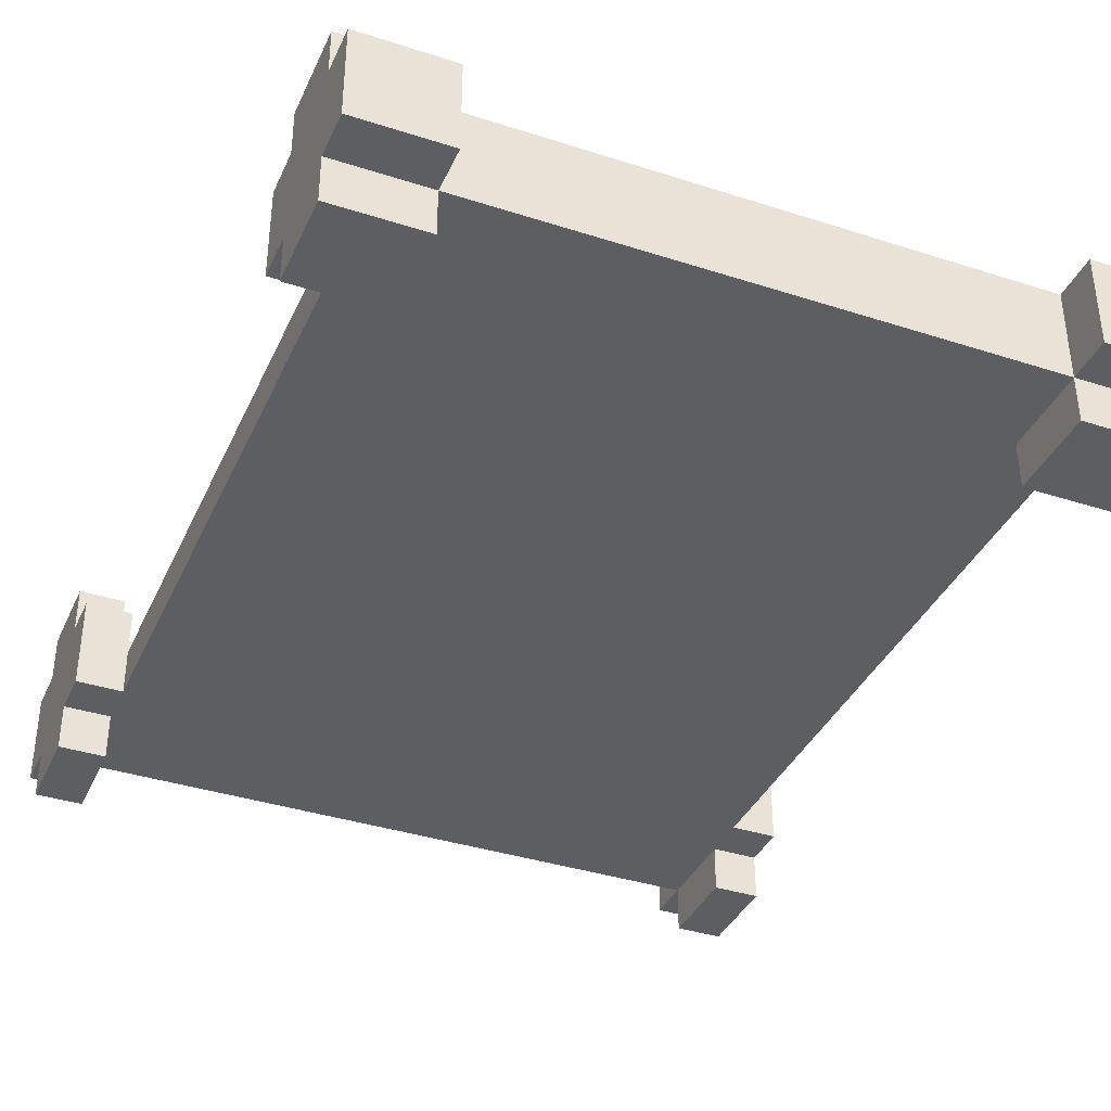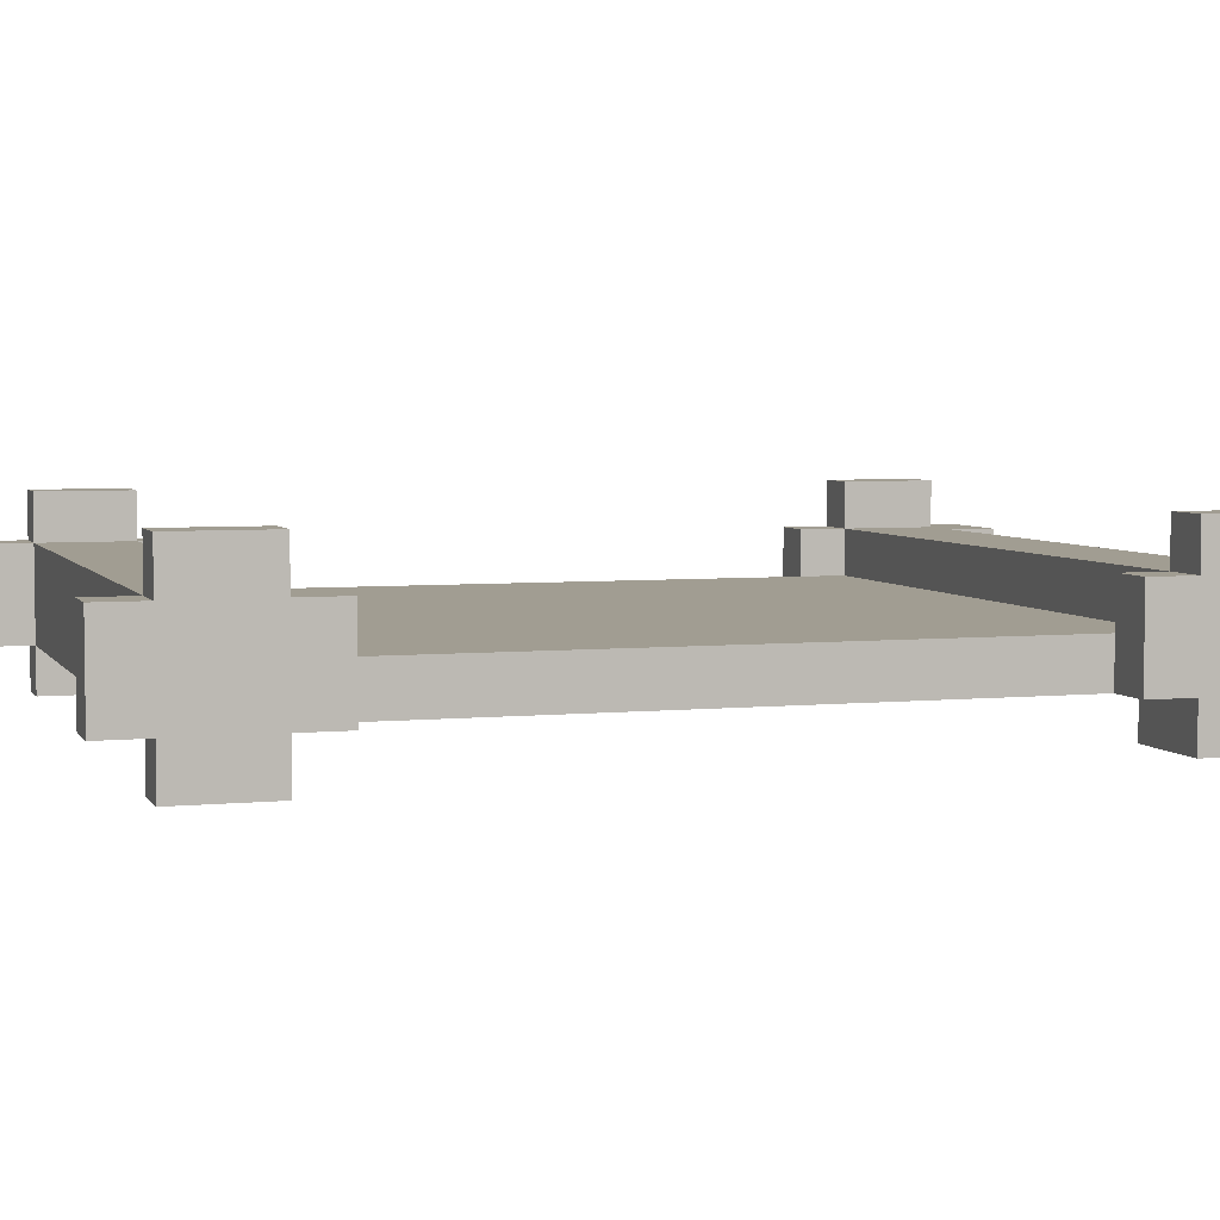
<metadata>
{"format":"obj","ext":"obj","renderer":"f3d","projection":"perspective","resolution":1024,"background":"white","views":[{"elev":-37.5,"azim":157.5,"up":"+Z"},{"elev":4.7,"azim":72.1,"up":"+Z"}]}
</metadata>
<code>
o
v -0.8 -1.05 0.1
v -0.8 -1.05 -0.1
v -0.8 -0.95 0.2
v -0.8 -0.95 0.1
v -0.8 -0.95 -0.1
v -0.8 -0.95 -0.2
v -0.8 -0.75 0.2
v -0.8 -0.75 0.1
v -0.8 -0.75 -0.1
v -0.8 -0.75 -0.2
v -0.8 -0.65 0.1
v -0.8 -0.65 -0.1
v -0.8 0.65 0.1
v -0.8 0.65 -0.1
v -0.8 0.75 0.2
v -0.8 0.75 0.1
v -0.8 0.75 -0.1
v -0.8 0.75 -0.2
v -0.8 0.95 0.2
v -0.8 0.95 0.1
v -0.8 0.95 -0.1
v -0.8 0.95 -0.2
v -0.8 1.05 0.1
v -0.8 1.05 -0.1
v -0.7 -0.65 0
v -0.7 -0.65 -0.1
v -0.7 0.65 0
v -0.7 0.65 -0.1
v 0.6 0.75 -0.1
v 0.6 0.75 -0.2
v 0.6 0.85 -0.1
v 0.6 0.95 0.1
v 0.6 0.95 -0.1
v 0.6 0.95 -0.2
v 0.6 1.05 0.1
v 0.6 1.05 -0.1
v 0.7 -1.05 0.1
v 0.7 -1.05 -0.1
v 0.7 -0.95 0.2
v 0.7 -0.95 0.1
v 0.7 -0.95 -0.1
v 0.7 -0.95 -0.2
v 0.7 -0.85 0.1
v 0.7 -0.75 0.2
v 0.7 -0.75 0.1
v 0.7 -0.75 0
v 0.7 -0.75 -0.1
v 0.7 -0.75 -0.2
v 0.7 -0.65 0.1
v 0.7 -0.65 0
v 0.7 0.65 0.1
v 0.7 0.65 0
v 0.7 0.75 0.2
v 0.7 0.75 0.1
v 0.7 0.75 0
v 0.7 0.85 0.1
v 0.7 0.95 0.2
v 0.7 0.95 0.1
v -0.7 -1.05 0.1
v -0.7 -1.05 -0.1
v -0.7 -0.95 0.2
v -0.7 -0.95 0.1
v -0.7 -0.95 -0.1
v -0.7 -0.95 -0.2
v -0.7 -0.85 0.1
v -0.7 -0.75 0.2
v -0.7 -0.75 0.1
v -0.7 -0.75 0
v -0.7 -0.75 -0.1
v -0.7 -0.75 -0.2
v -0.7 -0.65 0.1
v -0.7 -0.65 0
v -0.7 0.65 0.1
v -0.7 0.65 0
v -0.7 0.75 0.2
v -0.7 0.75 0.1
v -0.7 0.75 0
v -0.7 0.85 0.1
v -0.7 0.95 0.2
v -0.7 0.95 0.1
v -0.6 0.75 -0.1
v -0.6 0.75 -0.2
v -0.6 0.85 -0.1
v -0.6 0.95 0.1
v -0.6 0.95 -0.1
v -0.6 0.95 -0.2
v -0.6 1.05 0.1
v -0.6 1.05 -0.1
v 0.7 -0.65 0
v 0.7 -0.65 -0.1
v 0.7 0.65 0
v 0.7 0.65 -0.1
v 0.8 -1.05 0.1
v 0.8 -1.05 -0.1
v 0.8 -0.95 0.2
v 0.8 -0.95 0.1
v 0.8 -0.95 -0.1
v 0.8 -0.95 -0.2
v 0.8 -0.75 0.2
v 0.8 -0.75 0.1
v 0.8 -0.75 -0.1
v 0.8 -0.75 -0.2
v 0.8 -0.65 0.1
v 0.8 -0.65 -0.1
v 0.8 0.65 0.1
v 0.8 0.65 -0.1
v 0.8 0.75 0.2
v 0.8 0.75 0.1
v 0.8 0.75 -0.1
v 0.8 0.75 -0.2
v 0.8 0.95 0.2
v 0.8 0.95 0.1
v 0.8 0.95 -0.1
v 0.8 0.95 -0.2
v 0.8 1.05 0.1
v 0.8 1.05 -0.1
v -0.8 -0.95 0.2
v -0.8 -0.75 0.2
v -0.8 0.75 0.2
v -0.8 0.95 0.2
v -0.7 -0.95 0.2
v -0.7 -0.75 0.2
v -0.7 0.75 0.2
v -0.7 0.95 0.2
v 0.7 -0.95 0.2
v 0.7 -0.75 0.2
v 0.7 0.75 0.2
v 0.7 0.95 0.2
v 0.8 -0.95 0.2
v 0.8 -0.75 0.2
v 0.8 0.75 0.2
v 0.8 0.95 0.2
v -0.8 -1.05 0.1
v -0.8 -0.95 0.1
v -0.8 -0.75 0.1
v -0.8 -0.65 0.1
v -0.8 0.65 0.1
v -0.8 0.75 0.1
v -0.8 0.95 0.1
v -0.8 1.05 0.1
v -0.7 -1.05 0.1
v -0.7 -0.95 0.1
v -0.7 -0.85 0.1
v -0.7 -0.75 0.1
v -0.7 -0.65 0.1
v -0.7 0.65 0.1
v -0.7 0.75 0.1
v -0.7 0.85 0.1
v -0.7 0.95 0.1
v -0.6 0.95 0.1
v -0.6 1.05 0.1
v -0.4 -0.85 0.1
v -0.4 -0.75 0.1
v -0.4 0.85 0.1
v -0.4 0.95 0.1
v -0.3 -0.95 0.1
v -0.3 -0.85 0.1
v -0.3 0.75 0.1
v -0.3 0.85 0.1
v 0.3 -0.95 0.1
v 0.3 -0.85 0.1
v 0.3 0.75 0.1
v 0.3 0.85 0.1
v 0.4 -0.85 0.1
v 0.4 -0.75 0.1
v 0.4 0.85 0.1
v 0.4 0.95 0.1
v 0.6 0.95 0.1
v 0.6 1.05 0.1
v 0.7 -1.05 0.1
v 0.7 -0.95 0.1
v 0.7 -0.85 0.1
v 0.7 -0.75 0.1
v 0.7 -0.65 0.1
v 0.7 0.65 0.1
v 0.7 0.75 0.1
v 0.7 0.85 0.1
v 0.7 0.95 0.1
v 0.8 -1.05 0.1
v 0.8 -0.95 0.1
v 0.8 -0.75 0.1
v 0.8 -0.65 0.1
v 0.8 0.65 0.1
v 0.8 0.75 0.1
v 0.8 0.95 0.1
v 0.8 1.05 0.1
v -0.7 -0.75 0
v -0.7 -0.65 0
v -0.7 0.65 0
v -0.7 0.75 0
v -0.6 -0.35 0
v -0.6 0.65 0
v -0.5 -0.45 0
v -0.5 -0.35 0
v -0.5 -0.25 0
v -0.5 -0.05 0
v -0.5 0.05 0
v -0.5 0.25 0
v -0.5 0.35 0
v -0.5 0.55 0
v -0.4 -0.75 0
v -0.4 -0.55 0
v -0.4 -0.45 0
v -0.4 -0.35 0
v -0.4 -0.25 0
v -0.4 -0.15 0
v -0.4 -0.05 0
v -0.4 0.05 0
v -0.4 0.15 0
v -0.4 0.25 0
v -0.4 0.35 0
v -0.4 0.45 0
v -0.4 0.55 0
v -0.4 0.65 0
v -0.3 -0.65 0
v -0.3 -0.55 0
v -0.3 -0.45 0
v -0.3 -0.35 0
v -0.3 -0.25 0
v -0.3 -0.15 0
v -0.3 -0.05 0
v -0.3 0.05 0
v -0.3 0.15 0
v -0.3 0.25 0
v -0.3 0.35 0
v -0.3 0.45 0
v -0.3 0.55 0
v -0.3 0.75 0
v -0.2 -0.55 0
v -0.2 -0.45 0
v -0.2 -0.35 0
v -0.2 -0.25 0
v -0.2 -0.15 0
v -0.2 -0.05 0
v -0.2 0.05 0
v -0.2 0.15 0
v -0.2 0.25 0
v -0.2 0.35 0
v -0.2 0.45 0
v 0 -0.55 0
v 0 -0.35 0
v 0 -0.25 0
v 0 -0.05 0
v 0 0.05 0
v 0 0.25 0
v 0.2 0.35 0
v 0.2 0.45 0
v 0.3 -0.65 0
v 0.3 -0.55 0
v 0.3 0.45 0
v 0.3 0.55 0
v 0.3 0.75 0
v 0.4 -0.75 0
v 0.4 -0.55 0
v 0.4 -0.45 0
v 0.4 0.55 0
v 0.4 0.65 0
v 0.5 -0.45 0
v 0.5 -0.35 0
v 0.6 -0.35 0
v 0.6 0.65 0
v 0.7 -0.75 0
v 0.7 -0.65 0
v 0.7 0.65 0
v 0.7 0.75 0
v -0.8 -1.05 -0.1
v -0.8 -0.95 -0.1
v -0.8 -0.75 -0.1
v -0.8 -0.65 -0.1
v -0.8 0.65 -0.1
v -0.8 0.75 -0.1
v -0.8 0.95 -0.1
v -0.8 1.05 -0.1
v -0.7 -1.05 -0.1
v -0.7 -0.95 -0.1
v -0.7 -0.75 -0.1
v -0.7 -0.65 -0.1
v -0.7 0.65 -0.1
v -0.7 0.75 -0.1
v -0.6 -0.35 -0.1
v -0.6 0.65 -0.1
v -0.6 0.75 -0.1
v -0.6 0.85 -0.1
v -0.6 0.95 -0.1
v -0.6 1.05 -0.1
v -0.5 -0.45 -0.1
v -0.5 -0.35 -0.1
v -0.5 -0.25 -0.1
v -0.5 -0.05 -0.1
v -0.5 0.05 -0.1
v -0.5 0.25 -0.1
v -0.5 0.35 -0.1
v -0.5 0.55 -0.1
v -0.4 -0.55 -0.1
v -0.4 -0.45 -0.1
v -0.4 -0.35 -0.1
v -0.4 -0.25 -0.1
v -0.4 -0.15 -0.1
v -0.4 -0.05 -0.1
v -0.4 0.05 -0.1
v -0.4 0.15 -0.1
v -0.4 0.25 -0.1
v -0.4 0.35 -0.1
v -0.4 0.45 -0.1
v -0.4 0.55 -0.1
v -0.4 0.65 -0.1
v -0.4 0.85 -0.1
v -0.4 0.95 -0.1
v -0.3 -0.65 -0.1
v -0.3 -0.55 -0.1
v -0.3 -0.45 -0.1
v -0.3 -0.35 -0.1
v -0.3 -0.25 -0.1
v -0.3 -0.15 -0.1
v -0.3 -0.05 -0.1
v -0.3 0.05 -0.1
v -0.3 0.15 -0.1
v -0.3 0.25 -0.1
v -0.3 0.35 -0.1
v -0.3 0.45 -0.1
v -0.3 0.55 -0.1
v -0.2 -0.55 -0.1
v -0.2 -0.45 -0.1
v -0.2 -0.35 -0.1
v -0.2 -0.25 -0.1
v -0.2 -0.15 -0.1
v -0.2 -0.05 -0.1
v -0.2 0.05 -0.1
v -0.2 0.15 -0.1
v -0.2 0.25 -0.1
v -0.2 0.35 -0.1
v -0.2 0.45 -0.1
v 0 -0.55 -0.1
v 0 -0.35 -0.1
v 0 -0.25 -0.1
v 0 -0.05 -0.1
v 0 0.05 -0.1
v 0 0.25 -0.1
v 0.2 0.35 -0.1
v 0.2 0.45 -0.1
v 0.3 -0.65 -0.1
v 0.3 -0.55 -0.1
v 0.3 0.45 -0.1
v 0.3 0.55 -0.1
v 0.4 -0.55 -0.1
v 0.4 -0.45 -0.1
v 0.4 0.55 -0.1
v 0.4 0.65 -0.1
v 0.4 0.85 -0.1
v 0.4 0.95 -0.1
v 0.5 -0.45 -0.1
v 0.5 -0.35 -0.1
v 0.6 -0.35 -0.1
v 0.6 0.65 -0.1
v 0.6 0.75 -0.1
v 0.6 0.85 -0.1
v 0.6 0.95 -0.1
v 0.6 1.05 -0.1
v 0.7 -1.05 -0.1
v 0.7 -0.95 -0.1
v 0.7 -0.75 -0.1
v 0.7 -0.65 -0.1
v 0.7 0.65 -0.1
v 0.7 0.75 -0.1
v 0.8 -1.05 -0.1
v 0.8 -0.95 -0.1
v 0.8 -0.75 -0.1
v 0.8 -0.65 -0.1
v 0.8 0.65 -0.1
v 0.8 0.75 -0.1
v 0.8 0.95 -0.1
v 0.8 1.05 -0.1
v -0.8 -0.95 -0.2
v -0.8 -0.75 -0.2
v -0.8 0.75 -0.2
v -0.8 0.95 -0.2
v -0.7 -0.95 -0.2
v -0.7 -0.75 -0.2
v -0.6 0.75 -0.2
v -0.6 0.95 -0.2
v 0.6 0.75 -0.2
v 0.6 0.95 -0.2
v 0.7 -0.95 -0.2
v 0.7 -0.75 -0.2
v 0.8 -0.95 -0.2
v 0.8 -0.75 -0.2
v 0.8 0.75 -0.2
v 0.8 0.95 -0.2
v -0.8 -1.05 0.1
v -0.7 -1.05 0.1
v 0.7 -1.05 0.1
v 0.8 -1.05 0.1
v -0.8 -1.05 -0.1
v -0.7 -1.05 -0.1
v 0.7 -1.05 -0.1
v 0.8 -1.05 -0.1
v -0.8 -0.95 0.2
v -0.7 -0.95 0.2
v 0.7 -0.95 0.2
v 0.8 -0.95 0.2
v -0.8 -0.95 0.1
v -0.7 -0.95 0.1
v -0.3 -0.95 0.1
v 0.3 -0.95 0.1
v 0.7 -0.95 0.1
v 0.8 -0.95 0.1
v -0.3 -0.95 0
v 0.3 -0.95 0
v -0.8 -0.95 -0.1
v -0.7 -0.95 -0.1
v 0.7 -0.95 -0.1
v 0.8 -0.95 -0.1
v -0.8 -0.95 -0.2
v -0.7 -0.95 -0.2
v 0.7 -0.95 -0.2
v 0.8 -0.95 -0.2
v -0.8 0.65 0.1
v -0.7 0.65 0.1
v 0.7 0.65 0.1
v 0.8 0.65 0.1
v -0.7 0.65 0
v 0.7 0.65 0
v -0.8 0.65 -0.1
v -0.7 0.65 -0.1
v 0.7 0.65 -0.1
v 0.8 0.65 -0.1
v -0.8 0.75 0.2
v -0.7 0.75 0.2
v 0.7 0.75 0.2
v 0.8 0.75 0.2
v -0.8 0.75 0.1
v -0.7 0.75 0.1
v -0.3 0.75 0.1
v 0.3 0.75 0.1
v 0.7 0.75 0.1
v 0.8 0.75 0.1
v -0.7 0.75 0
v -0.3 0.75 0
v 0.3 0.75 0
v 0.7 0.75 0
v -0.8 0.75 -0.1
v -0.7 0.75 -0.1
v -0.6 0.75 -0.1
v 0.6 0.75 -0.1
v 0.7 0.75 -0.1
v 0.8 0.75 -0.1
v -0.8 0.75 -0.2
v -0.6 0.75 -0.2
v 0.6 0.75 -0.2
v 0.8 0.75 -0.2
v -0.8 -0.75 0.2
v -0.7 -0.75 0.2
v 0.7 -0.75 0.2
v 0.8 -0.75 0.2
v -0.8 -0.75 0.1
v -0.7 -0.75 0.1
v -0.4 -0.75 0.1
v 0.4 -0.75 0.1
v 0.7 -0.75 0.1
v 0.8 -0.75 0.1
v -0.7 -0.75 0
v -0.4 -0.75 0
v 0.4 -0.75 0
v 0.7 -0.75 0
v -0.8 -0.75 -0.1
v -0.7 -0.75 -0.1
v 0.7 -0.75 -0.1
v 0.8 -0.75 -0.1
v -0.8 -0.75 -0.2
v -0.7 -0.75 -0.2
v 0.7 -0.75 -0.2
v 0.8 -0.75 -0.2
v -0.8 -0.65 0.1
v -0.7 -0.65 0.1
v 0.7 -0.65 0.1
v 0.8 -0.65 0.1
v -0.7 -0.65 0
v 0.7 -0.65 0
v -0.8 -0.65 -0.1
v -0.7 -0.65 -0.1
v 0.7 -0.65 -0.1
v 0.8 -0.65 -0.1
v -0.8 0.95 0.2
v -0.7 0.95 0.2
v 0.7 0.95 0.2
v 0.8 0.95 0.2
v -0.8 0.95 0.1
v -0.7 0.95 0.1
v -0.6 0.95 0.1
v -0.4 0.95 0.1
v 0.4 0.95 0.1
v 0.6 0.95 0.1
v 0.7 0.95 0.1
v 0.8 0.95 0.1
v -0.8 0.95 -0.1
v -0.6 0.95 -0.1
v -0.4 0.95 -0.1
v 0.4 0.95 -0.1
v 0.6 0.95 -0.1
v 0.8 0.95 -0.1
v -0.8 0.95 -0.2
v -0.6 0.95 -0.2
v 0.6 0.95 -0.2
v 0.8 0.95 -0.2
v -0.8 1.05 0.1
v -0.6 1.05 0.1
v 0.6 1.05 0.1
v 0.8 1.05 0.1
v -0.8 1.05 -0.1
v -0.6 1.05 -0.1
v 0.6 1.05 -0.1
v 0.8 1.05 -0.1
f 4 2 1
f 5 2 4
f 7 4 3
f 7 6 5
f 7 5 4
f 8 6 7
f 9 6 8
f 10 6 9
f 11 9 8
f 12 9 11
f 16 14 13
f 17 14 16
f 19 17 16
f 19 18 17
f 19 16 15
f 20 18 19
f 21 18 20
f 22 18 21
f 23 21 20
f 24 21 23
f 27 26 25
f 28 26 27
f 31 30 29
f 33 30 31
f 34 30 33
f 35 33 32
f 36 33 35
f 40 38 37
f 41 38 40
f 43 40 39
f 44 43 39
f 45 43 44
f 47 42 41
f 48 42 47
f 49 46 45
f 50 46 49
f 54 52 51
f 55 52 54
f 56 54 53
f 57 56 53
f 58 56 57
f 59 60 62
f 62 60 63
f 61 62 65
f 61 65 66
f 66 65 67
f 63 64 69
f 69 64 70
f 67 68 71
f 71 68 72
f 73 74 76
f 76 74 77
f 75 76 78
f 75 78 79
f 79 78 80
f 81 82 83
f 83 82 85
f 85 82 86
f 84 85 87
f 87 85 88
f 89 90 91
f 91 90 92
f 93 94 96
f 96 94 97
f 95 96 99
f 97 98 99
f 96 97 99
f 99 98 100
f 100 98 101
f 101 98 102
f 100 101 103
f 103 101 104
f 105 106 108
f 108 106 109
f 108 109 111
f 109 110 111
f 107 108 111
f 111 110 112
f 112 110 113
f 113 110 114
f 112 113 115
f 115 113 116
f 121 118 117
f 122 118 121
f 123 120 119
f 124 120 123
f 129 126 125
f 130 126 129
f 131 128 127
f 132 128 131
f 141 134 133
f 142 134 141
f 144 136 135
f 145 136 144
f 146 138 137
f 147 138 146
f 149 140 139
f 150 149 148
f 150 140 149
f 151 140 150
f 152 143 142
f 152 144 143
f 153 144 152
f 154 148 147
f 154 150 148
f 155 150 154
f 156 153 152
f 156 152 142
f 157 153 156
f 158 155 154
f 158 154 147
f 159 155 158
f 160 157 156
f 161 153 157
f 161 157 160
f 162 159 158
f 163 155 159
f 163 159 162
f 164 153 161
f 164 161 160
f 165 153 164
f 166 155 163
f 166 163 162
f 167 155 166
f 168 167 166
f 171 164 160
f 172 165 164
f 172 164 171
f 173 165 172
f 176 166 162
f 177 168 166
f 177 166 176
f 178 169 168
f 178 168 177
f 179 171 170
f 180 171 179
f 181 174 173
f 182 174 181
f 183 176 175
f 184 176 183
f 185 169 178
f 186 169 185
f 191 188 187
f 191 190 189
f 191 189 188
f 192 190 191
f 193 191 187
f 194 192 191
f 194 191 193
f 195 192 194
f 196 192 195
f 197 192 196
f 198 192 197
f 199 192 198
f 200 192 199
f 201 193 187
f 202 193 201
f 203 194 193
f 203 193 202
f 203 195 194
f 204 195 203
f 205 196 195
f 205 195 204
f 206 196 205
f 207 197 196
f 207 196 206
f 208 198 197
f 208 197 207
f 209 198 208
f 210 199 198
f 210 198 209
f 211 200 199
f 211 199 210
f 212 200 211
f 213 192 200
f 213 200 212
f 214 190 192
f 214 192 213
f 215 202 201
f 216 204 203
f 216 202 215
f 216 203 202
f 217 204 216
f 218 206 205
f 218 204 217
f 218 205 204
f 219 206 218
f 220 207 206
f 220 206 219
f 221 209 208
f 221 207 220
f 221 208 207
f 222 209 221
f 223 210 209
f 223 209 222
f 224 212 211
f 224 210 223
f 224 211 210
f 225 212 224
f 226 213 212
f 226 212 225
f 227 214 213
f 227 213 226
f 228 190 214
f 228 214 227
f 229 217 216
f 229 216 215
f 230 219 218
f 230 217 229
f 230 218 217
f 231 219 230
f 232 220 219
f 232 219 231
f 233 222 221
f 233 220 232
f 233 221 220
f 234 222 233
f 235 223 222
f 235 222 234
f 236 225 224
f 236 223 235
f 236 224 223
f 237 225 236
f 238 226 225
f 238 225 237
f 239 227 226
f 239 226 238
f 239 228 227
f 240 229 215
f 240 231 230
f 240 230 229
f 241 232 231
f 241 231 240
f 242 234 233
f 242 232 241
f 242 233 232
f 243 235 234
f 243 234 242
f 244 237 236
f 244 235 243
f 244 236 235
f 245 238 237
f 245 237 244
f 246 242 241
f 246 238 245
f 246 245 244
f 246 243 242
f 246 241 240
f 246 239 238
f 246 244 243
f 247 228 239
f 247 239 246
f 248 240 215
f 248 246 240
f 248 247 246
f 248 215 201
f 249 247 248
f 250 228 247
f 250 247 249
f 251 228 250
f 252 228 251
f 253 249 248
f 253 248 201
f 254 250 249
f 254 249 253
f 254 251 250
f 255 251 254
f 256 252 251
f 256 251 255
f 257 252 256
f 258 255 254
f 258 254 253
f 258 257 256
f 258 256 255
f 259 257 258
f 260 259 258
f 260 257 259
f 261 252 257
f 261 257 260
f 262 260 258
f 262 258 253
f 262 261 260
f 263 261 262
f 264 252 261
f 264 261 263
f 265 252 264
f 266 267 274
f 274 267 275
f 268 269 276
f 276 269 277
f 270 271 278
f 278 271 279
f 276 277 280
f 278 279 280
f 277 278 280
f 275 276 280
f 280 279 281
f 281 279 282
f 272 273 284
f 284 273 285
f 275 280 286
f 280 281 287
f 286 280 287
f 287 281 288
f 288 281 289
f 289 281 290
f 290 281 291
f 291 281 292
f 292 281 293
f 275 286 294
f 286 287 295
f 294 286 295
f 287 288 295
f 295 288 296
f 288 289 297
f 296 288 297
f 297 289 298
f 289 290 299
f 298 289 299
f 290 291 300
f 299 290 300
f 300 291 301
f 291 292 302
f 301 291 302
f 292 293 303
f 302 292 303
f 303 293 304
f 293 281 305
f 304 293 305
f 282 283 306
f 305 281 306
f 281 282 306
f 283 284 307
f 306 283 307
f 307 284 308
f 275 294 309
f 295 296 310
f 309 294 310
f 294 295 310
f 310 296 311
f 297 298 312
f 311 296 312
f 296 297 312
f 312 298 313
f 298 299 314
f 313 298 314
f 300 301 315
f 314 299 315
f 299 300 315
f 315 301 316
f 301 302 317
f 316 301 317
f 302 303 318
f 317 302 318
f 303 304 318
f 318 304 319
f 304 305 320
f 319 304 320
f 305 306 321
f 320 305 321
f 307 308 321
f 306 307 321
f 310 311 322
f 309 310 322
f 312 313 323
f 322 311 323
f 311 312 323
f 323 313 324
f 313 314 325
f 324 313 325
f 314 315 326
f 325 314 326
f 315 316 326
f 326 316 327
f 316 317 328
f 327 316 328
f 318 319 329
f 328 317 329
f 317 318 329
f 329 319 330
f 319 320 331
f 330 319 331
f 320 321 332
f 331 320 332
f 322 323 333
f 309 322 333
f 323 324 333
f 324 325 334
f 333 324 334
f 326 327 335
f 334 325 335
f 325 326 335
f 327 328 336
f 335 327 336
f 329 330 337
f 336 328 337
f 328 329 337
f 330 331 338
f 337 330 338
f 334 335 339
f 338 331 339
f 337 338 339
f 336 337 339
f 331 332 339
f 333 334 339
f 335 336 339
f 332 321 340
f 339 332 340
f 275 309 341
f 309 333 341
f 339 340 341
f 333 339 341
f 341 340 342
f 340 321 343
f 342 340 343
f 321 308 344
f 343 321 344
f 342 343 345
f 341 342 345
f 343 344 345
f 345 344 346
f 344 308 347
f 346 344 347
f 347 308 348
f 348 308 349
f 349 308 350
f 345 346 351
f 346 347 351
f 347 348 351
f 351 348 352
f 351 352 353
f 352 348 353
f 348 349 354
f 353 348 354
f 354 349 355
f 349 350 356
f 355 349 356
f 356 350 357
f 275 341 360
f 345 351 360
f 351 353 360
f 354 355 360
f 341 345 360
f 353 354 360
f 360 355 361
f 361 355 362
f 362 355 363
f 363 355 364
f 359 360 365
f 365 360 366
f 361 362 367
f 367 362 368
f 363 364 369
f 369 364 370
f 357 358 371
f 371 358 372
f 373 374 377
f 377 374 378
f 375 376 379
f 379 376 380
f 383 384 385
f 385 384 386
f 381 382 387
f 387 382 388
f 393 390 389
f 394 390 393
f 395 392 391
f 396 392 395
f 401 398 397
f 402 398 401
f 405 400 399
f 406 400 405
f 407 404 403
f 407 403 402
f 408 405 404
f 408 404 407
f 410 407 402
f 410 408 407
f 411 405 408
f 411 408 410
f 413 410 409
f 414 410 413
f 415 412 411
f 416 412 415
f 421 418 417
f 422 420 419
f 423 421 417
f 424 421 423
f 425 420 422
f 426 420 425
f 431 428 427
f 432 428 431
f 435 430 429
f 436 430 435
f 437 433 432
f 438 434 433
f 438 433 437
f 439 435 434
f 439 434 438
f 440 435 439
f 447 442 441
f 447 443 442
f 448 443 447
f 449 445 444
f 449 446 445
f 450 446 449
f 451 452 455
f 455 452 456
f 453 454 459
f 459 454 460
f 456 457 461
f 457 458 462
f 461 457 462
f 458 459 463
f 462 458 463
f 463 459 464
f 465 466 469
f 469 466 470
f 467 468 471
f 471 468 472
f 473 474 477
f 475 476 478
f 473 477 479
f 479 477 480
f 478 476 481
f 481 476 482
f 483 484 487
f 487 484 488
f 485 486 493
f 493 486 494
f 489 490 496
f 490 491 497
f 496 490 497
f 491 492 498
f 497 491 498
f 498 492 499
f 495 496 501
f 501 496 502
f 499 500 503
f 503 500 504
f 505 506 509
f 509 506 510
f 507 508 511
f 511 508 512

</code>
